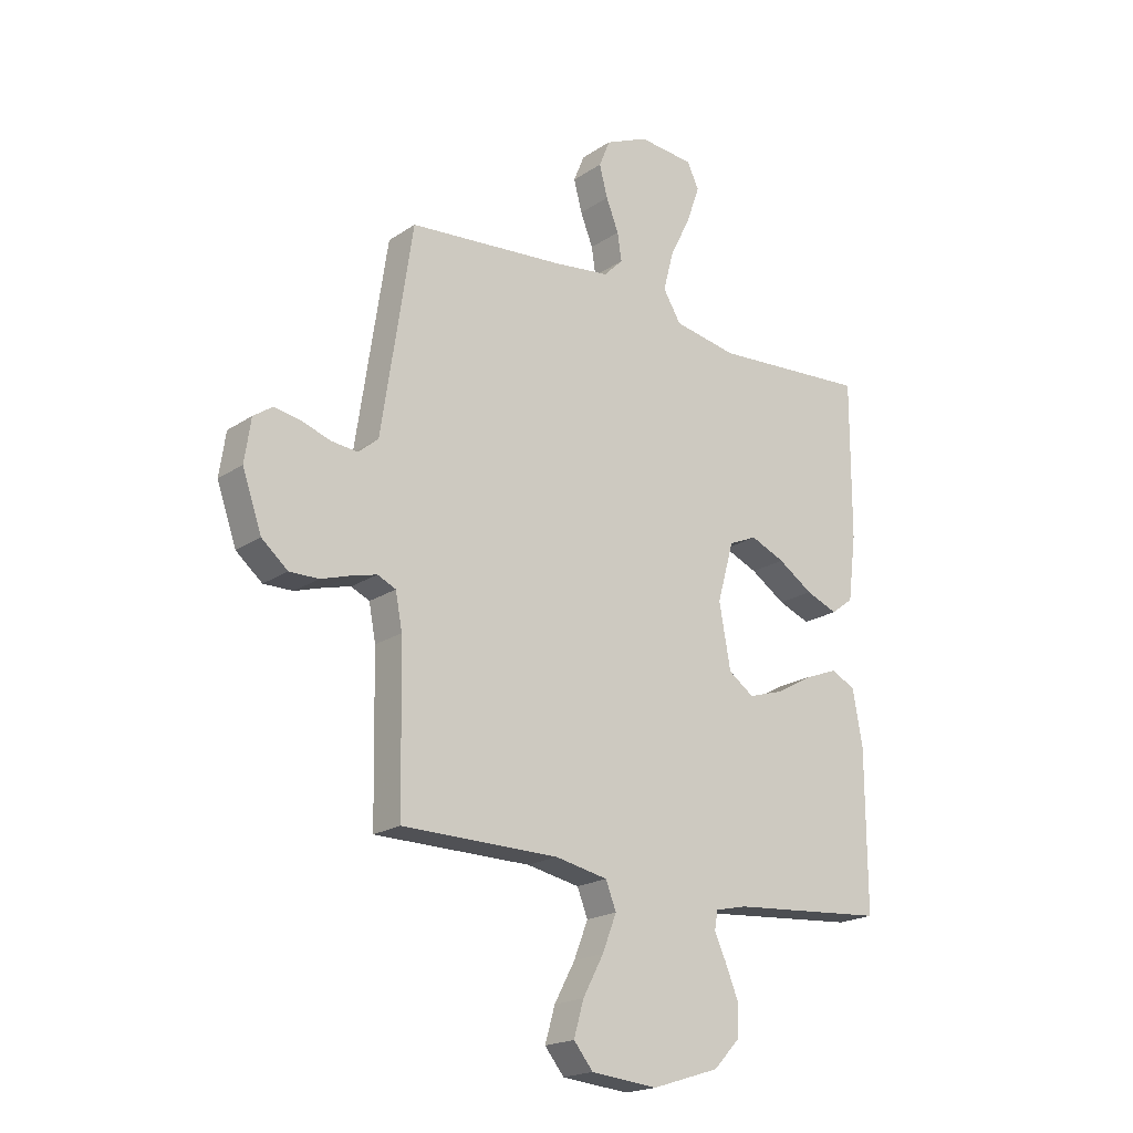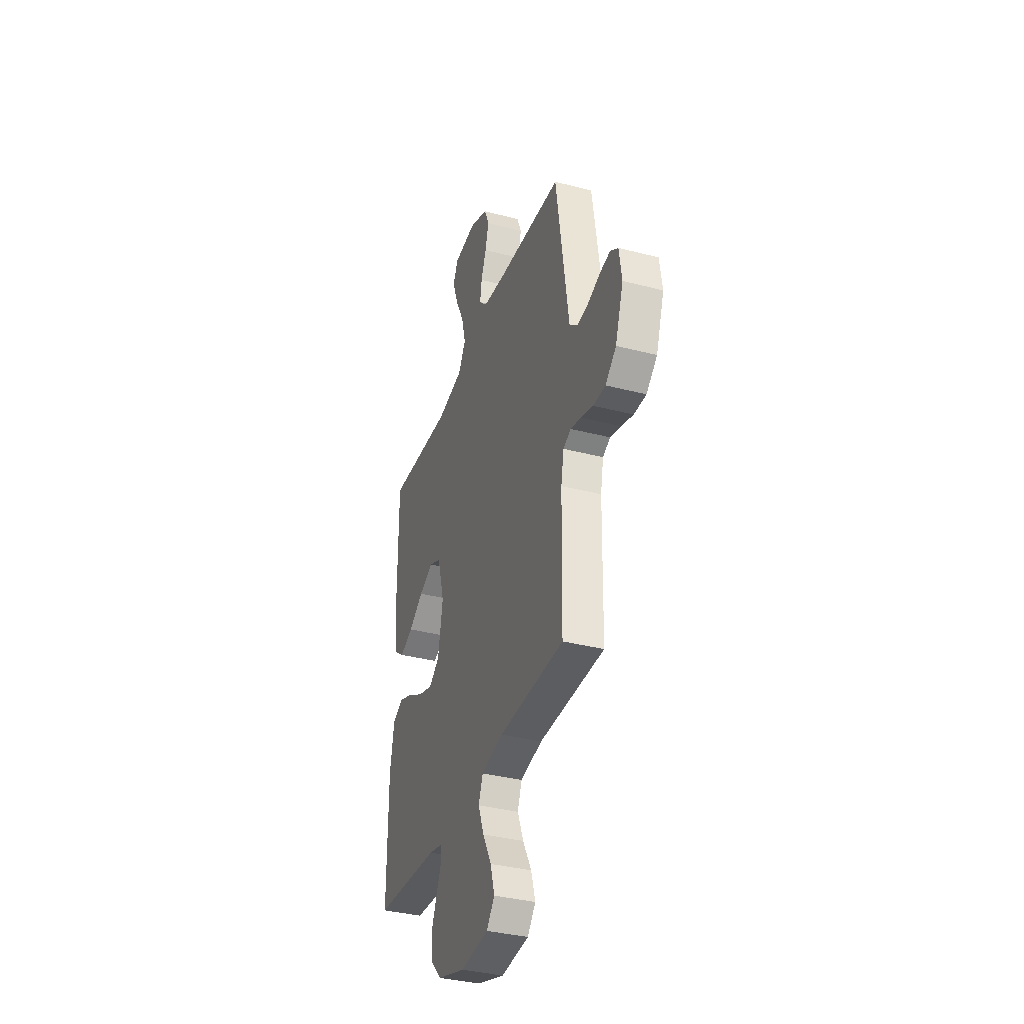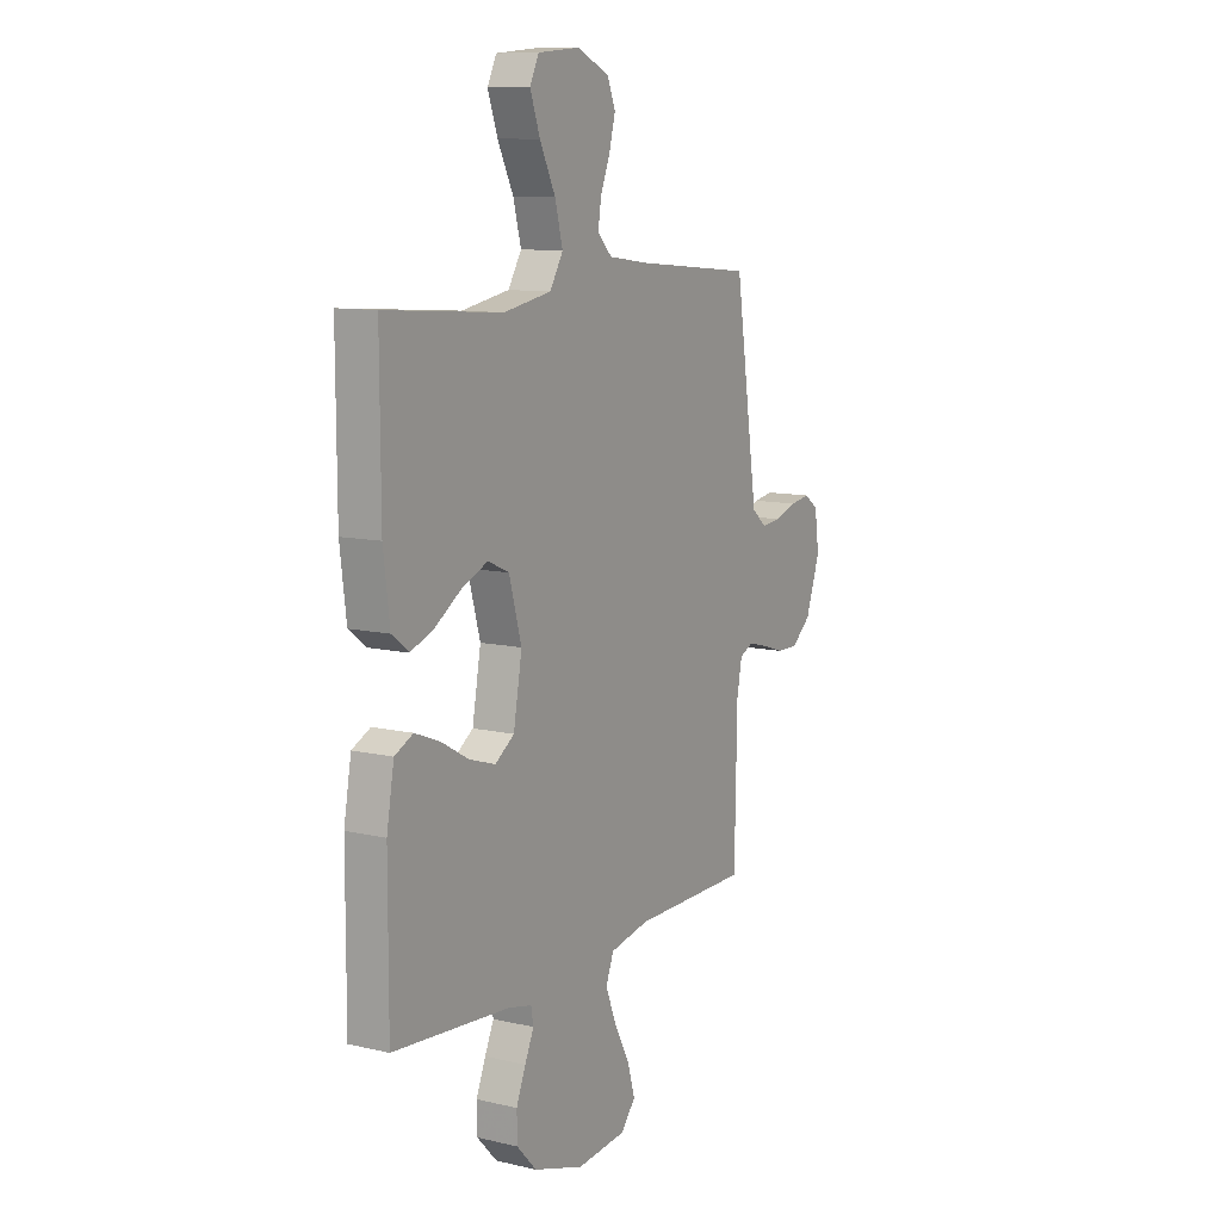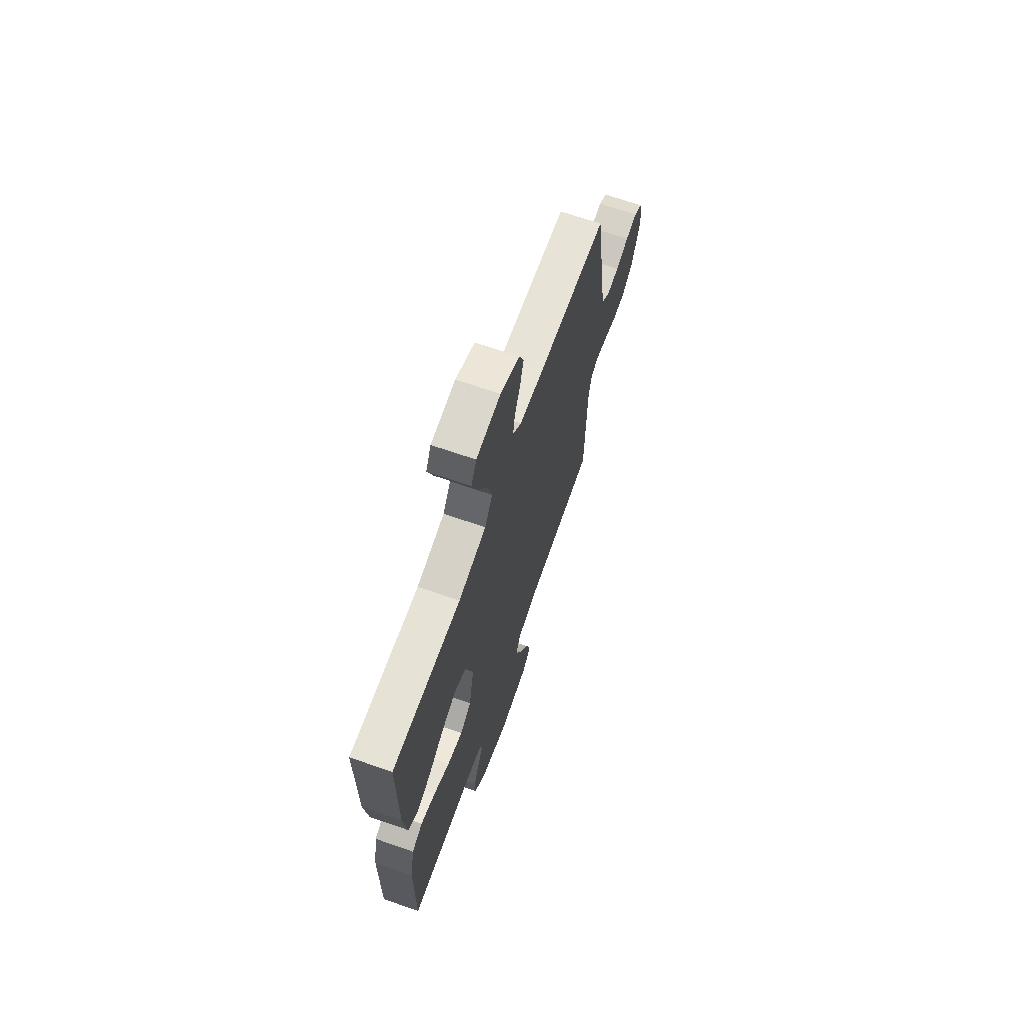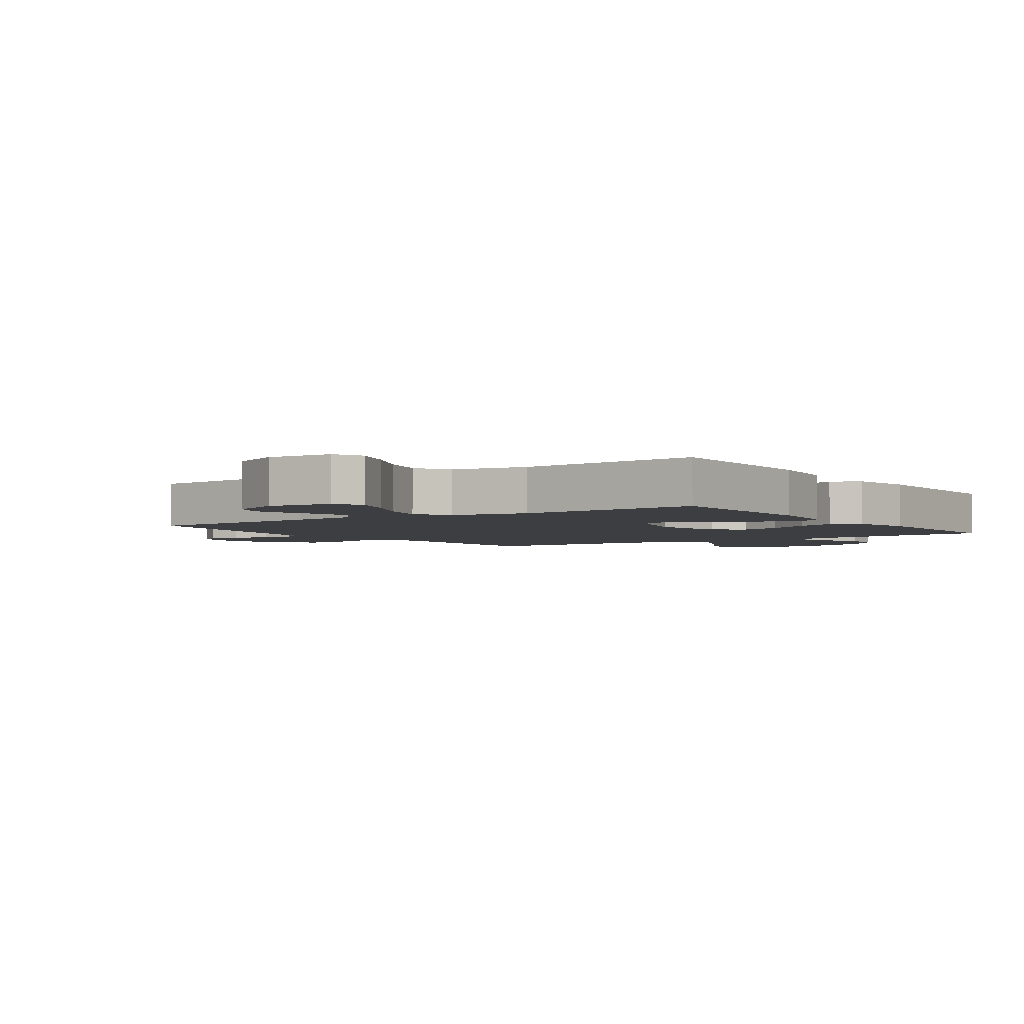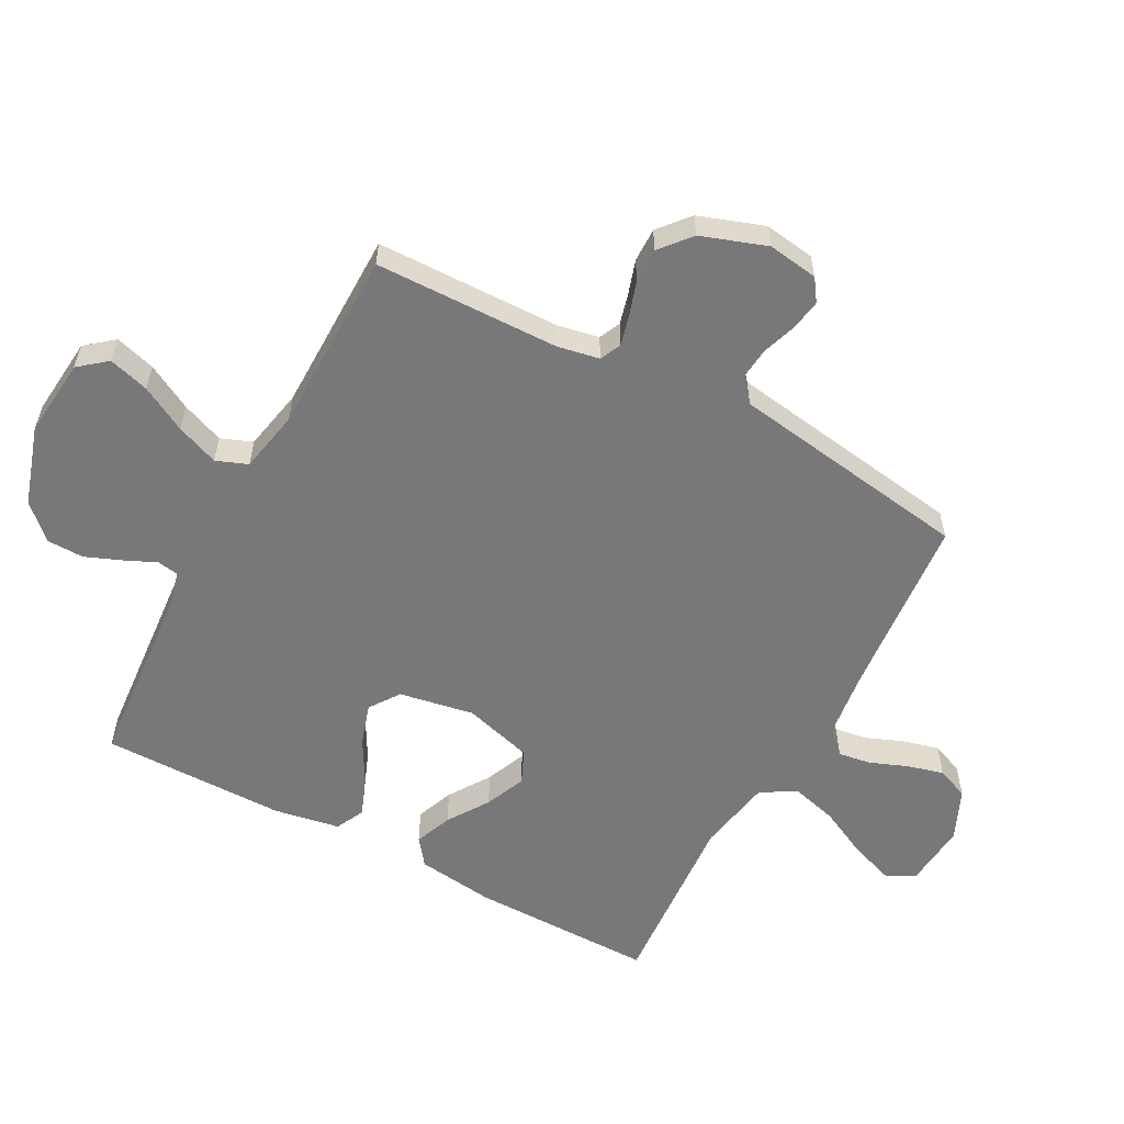
<metadata>
{"format":"obj","ext":"obj","renderer":"f3d","projection":"perspective","resolution":1024,"background":"white","views":[{"elev":-20.0,"azim":-39.6,"up":"+Z"},{"elev":-36.1,"azim":-108.8,"up":"+Z"},{"elev":10.5,"azim":120.3,"up":"+Z"},{"elev":68.0,"azim":109.2,"up":"+Z"},{"elev":-3.2,"azim":34.2,"up":"+Y"},{"elev":-57.5,"azim":-118.3,"up":"+Y"}]}
</metadata>
<code>
v -0.5 0.07 0.5
v -0.2 0.07 0.527
v -0.093 0.07 0.541
v -0.056 0.07 0.578
v -0.064 0.07 0.631
v -0.088 0.07 0.691
v -0.104 0.07 0.751
v -0.083 0.07 0.803
v 0 0.07 0.84
v 0.106 0.07 0.831
v 0.129 0.07 0.784
v 0.104 0.07 0.713
v 0.064 0.07 0.632
v 0.044 0.07 0.556
v 0.078 0.07 0.5
v 0.2 0.07 0.478
v 0.5 0.07 0.5
v 0.499 0.07 0.2
v 0.483 0.07 0.074
v 0.44 0.07 0.041
v 0.379 0.07 0.065
v 0.312 0.07 0.109
v 0.246 0.07 0.137
v 0.192 0.07 0.113
v 0.16 0.07 0
v 0.182 0.07 -0.122
v 0.231 0.07 -0.156
v 0.298 0.07 -0.135
v 0.369 0.07 -0.095
v 0.433 0.07 -0.07
v 0.48 0.07 -0.093
v 0.499 0.07 -0.2
v 0.5 0.07 -0.5
v 0.2 0.07 -0.525
v 0.14 0.07 -0.539
v 0.134 0.07 -0.574
v 0.157 0.07 -0.625
v 0.181 0.07 -0.684
v 0.18 0.07 -0.744
v 0.129 0.07 -0.798
v 0 0.07 -0.839
v -0.128 0.07 -0.827
v -0.165 0.07 -0.782
v -0.146 0.07 -0.716
v -0.106 0.07 -0.642
v -0.079 0.07 -0.573
v -0.099 0.07 -0.522
v -0.2 0.07 -0.502
v -0.5 0.07 -0.5
v -0.506 0.07 -0.2
v -0.519 0.07 -0.132
v -0.554 0.07 -0.116
v -0.603 0.07 -0.129
v -0.659 0.07 -0.147
v -0.715 0.07 -0.148
v -0.765 0.07 -0.106
v -0.802 0.07 0
v -0.79 0.07 0.082
v -0.754 0.07 0.107
v -0.704 0.07 0.099
v -0.648 0.07 0.08
v -0.597 0.07 0.075
v -0.559 0.07 0.107
v -0.545 0.07 0.2
v -0.5 0 0.5
v -0.2 0 0.527
v -0.093 0 0.541
v -0.056 0 0.578
v -0.064 0 0.631
v -0.088 0 0.691
v -0.104 0 0.751
v -0.083 0 0.803
v 0 0 0.84
v 0.106 0 0.831
v 0.129 0 0.784
v 0.104 0 0.713
v 0.064 0 0.632
v 0.044 0 0.556
v 0.078 0 0.5
v 0.2 0 0.478
v 0.5 0 0.5
v 0.499 0 0.2
v 0.483 0 0.074
v 0.44 0 0.041
v 0.379 0 0.065
v 0.312 0 0.109
v 0.246 0 0.137
v 0.192 0 0.113
v 0.16 0 0
v 0.182 0 -0.122
v 0.231 0 -0.156
v 0.298 0 -0.135
v 0.369 0 -0.095
v 0.433 0 -0.07
v 0.48 0 -0.093
v 0.499 0 -0.2
v 0.5 0 -0.5
v 0.2 0 -0.525
v 0.14 0 -0.539
v 0.134 0 -0.574
v 0.157 0 -0.625
v 0.181 0 -0.684
v 0.18 0 -0.744
v 0.129 0 -0.798
v 0 0 -0.839
v -0.128 0 -0.827
v -0.165 0 -0.782
v -0.146 0 -0.716
v -0.106 0 -0.642
v -0.079 0 -0.573
v -0.099 0 -0.522
v -0.2 0 -0.502
v -0.5 0 -0.5
v -0.506 0 -0.2
v -0.519 0 -0.132
v -0.554 0 -0.116
v -0.603 0 -0.129
v -0.659 0 -0.147
v -0.715 0 -0.148
v -0.765 0 -0.106
v -0.802 0 0
v -0.79 0 0.082
v -0.754 0 0.107
v -0.704 0 0.099
v -0.648 0 0.08
v -0.597 0 0.075
v -0.559 0 0.107
v -0.545 0 0.2
f 58 59 60 61
f 58 61 62
f 57 58 62
f 56 57 62
f 53 54 55 56
f 52 53 56 62
f 51 52 62 63
f 48 49 50
f 47 48 50 51
f 42 43 44 45
f 42 45 46
f 41 42 46
f 40 41 46
f 39 40 46 47
f 36 37 38 39
f 31 32 33 34
f 31 34 35
f 28 29 30 31
f 27 28 31 35
f 26 27 35
f 25 26 35 36
f 19 20 21 22
f 19 22 23
f 16 17 18 19
f 15 16 19 23
f 14 15 23 24
f 10 11 12 13
f 10 13 14
f 9 10 14
f 8 9 14
f 5 6 7 8
f 4 5 8 14
f 3 4 14 24
f 64 1 2
f 36 39 47 51
f 25 36 51 63
f 24 25 63 64
f 2 3 24 64
f 125 124 123 122
f 126 125 122
f 126 122 121
f 126 121 120
f 120 119 118 117
f 126 120 117 116
f 127 126 116 115
f 114 113 112
f 115 114 112 111
f 109 108 107 106
f 110 109 106
f 110 106 105
f 110 105 104
f 111 110 104 103
f 103 102 101 100
f 98 97 96 95
f 99 98 95
f 95 94 93 92
f 99 95 92 91
f 99 91 90
f 100 99 90 89
f 86 85 84 83
f 87 86 83
f 83 82 81 80
f 87 83 80 79
f 88 87 79 78
f 77 76 75 74
f 78 77 74
f 78 74 73
f 78 73 72
f 72 71 70 69
f 78 72 69 68
f 88 78 68 67
f 66 65 128
f 115 111 103 100
f 127 115 100 89
f 128 127 89 88
f 128 88 67 66
f 1 65 66 2
f 2 66 67 3
f 3 67 68 4
f 4 68 69 5
f 5 69 70 6
f 6 70 71 7
f 7 71 72 8
f 8 72 73 9
f 9 73 74 10
f 10 74 75 11
f 11 75 76 12
f 12 76 77 13
f 13 77 78 14
f 14 78 79 15
f 15 79 80 16
f 16 80 81 17
f 17 81 82 18
f 18 82 83 19
f 19 83 84 20
f 20 84 85 21
f 21 85 86 22
f 22 86 87 23
f 23 87 88 24
f 24 88 89 25
f 25 89 90 26
f 26 90 91 27
f 27 91 92 28
f 28 92 93 29
f 29 93 94 30
f 30 94 95 31
f 31 95 96 32
f 32 96 97 33
f 33 97 98 34
f 34 98 99 35
f 35 99 100 36
f 36 100 101 37
f 37 101 102 38
f 38 102 103 39
f 39 103 104 40
f 40 104 105 41
f 41 105 106 42
f 42 106 107 43
f 43 107 108 44
f 44 108 109 45
f 45 109 110 46
f 46 110 111 47
f 47 111 112 48
f 48 112 113 49
f 49 113 114 50
f 50 114 115 51
f 51 115 116 52
f 52 116 117 53
f 53 117 118 54
f 54 118 119 55
f 55 119 120 56
f 56 120 121 57
f 57 121 122 58
f 58 122 123 59
f 59 123 124 60
f 60 124 125 61
f 61 125 126 62
f 62 126 127 63
f 63 127 128 64
f 64 128 65 1

</code>
